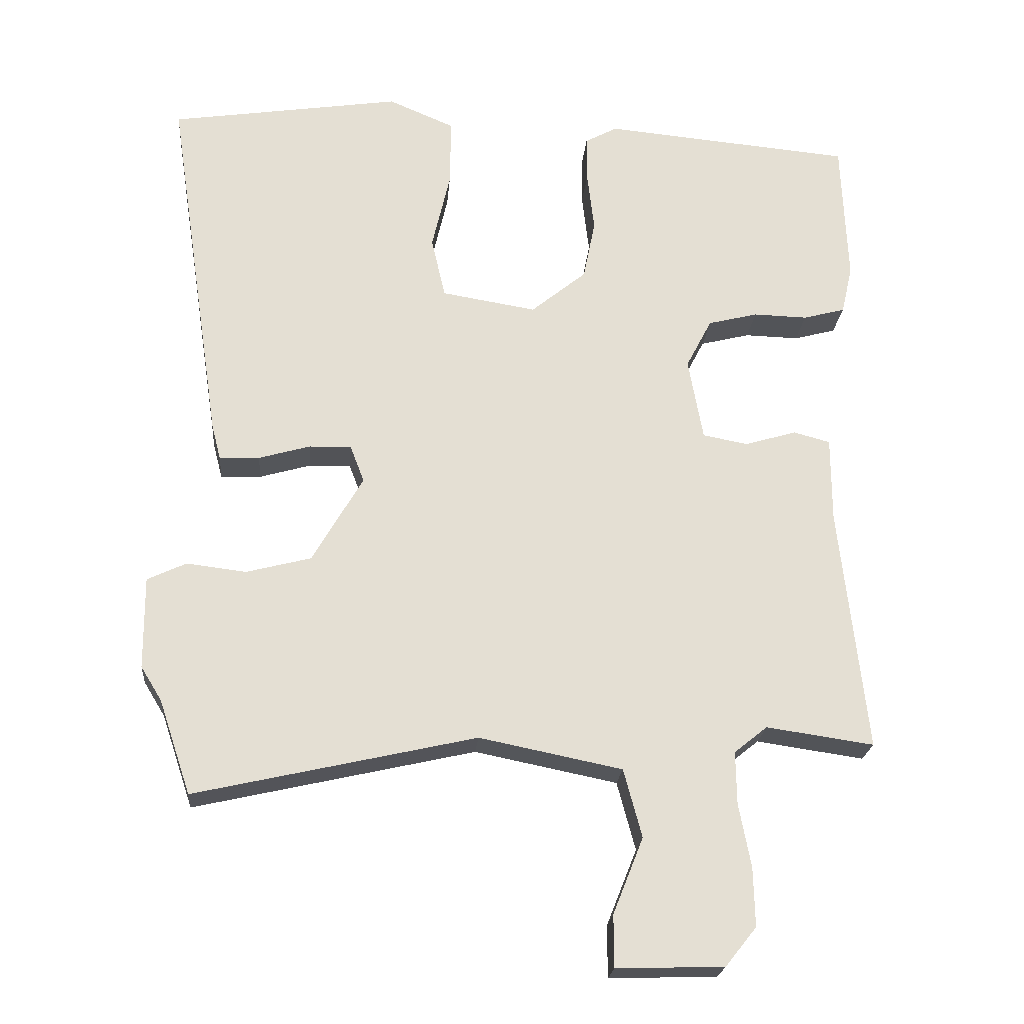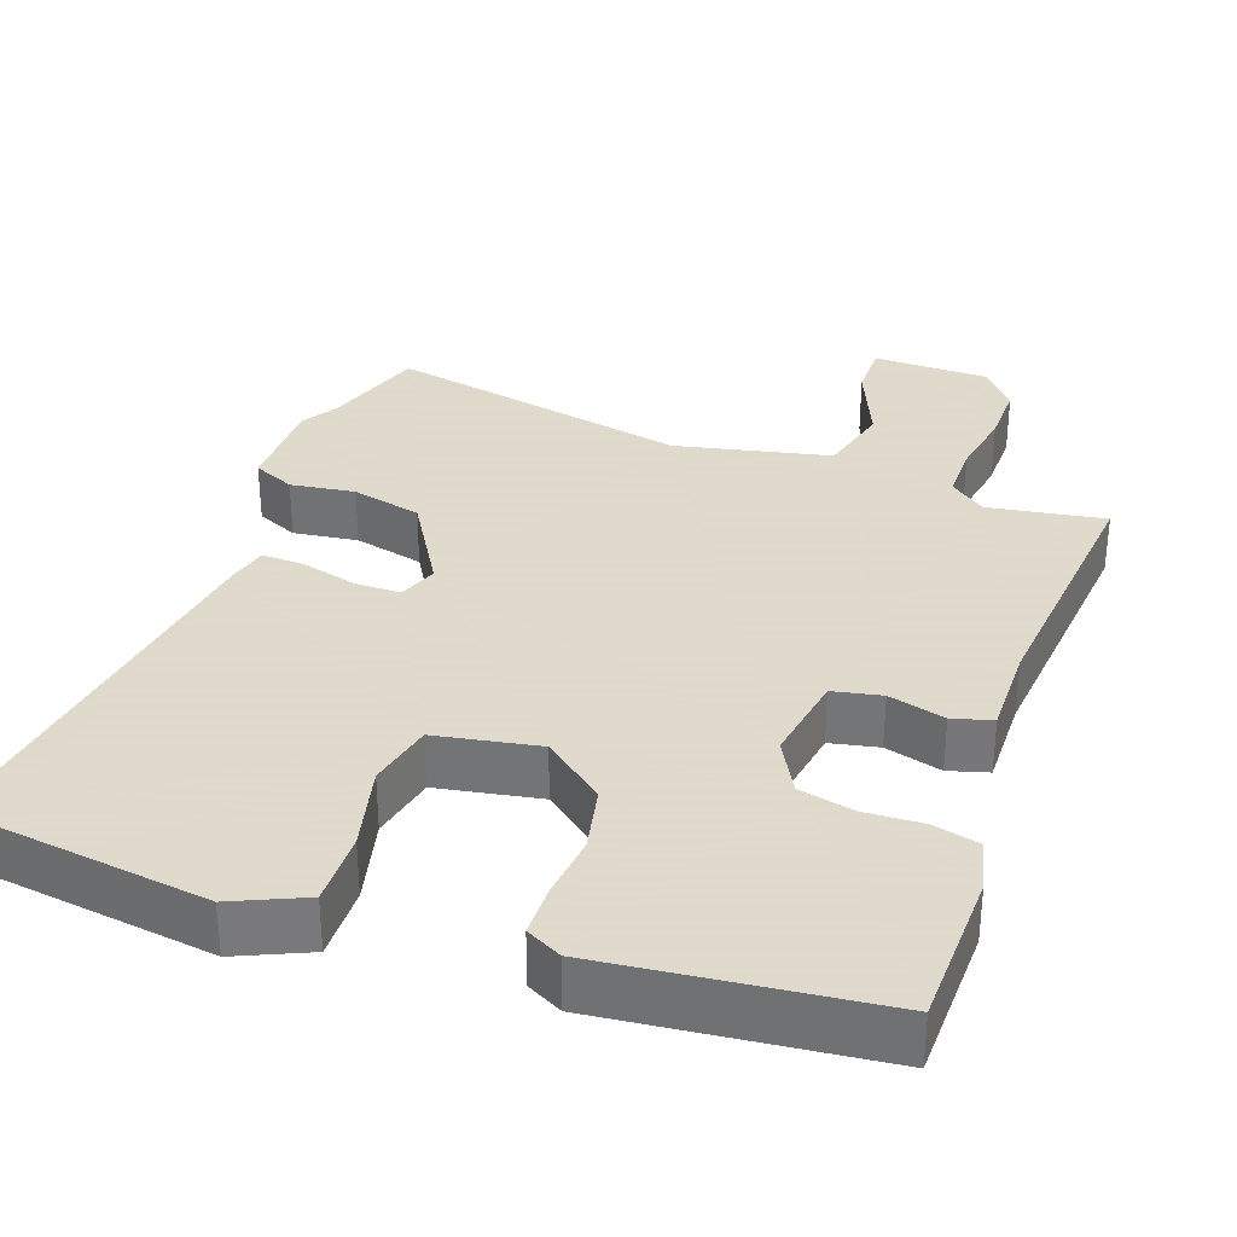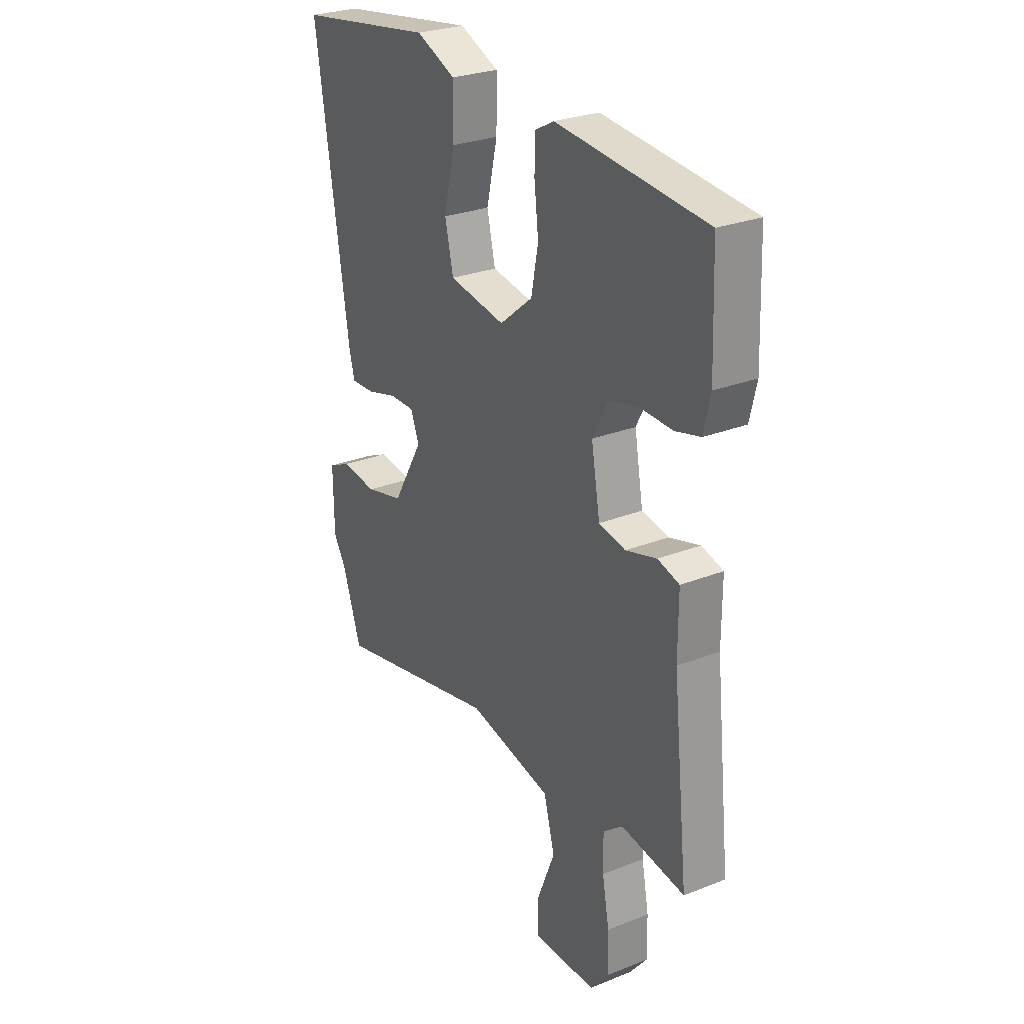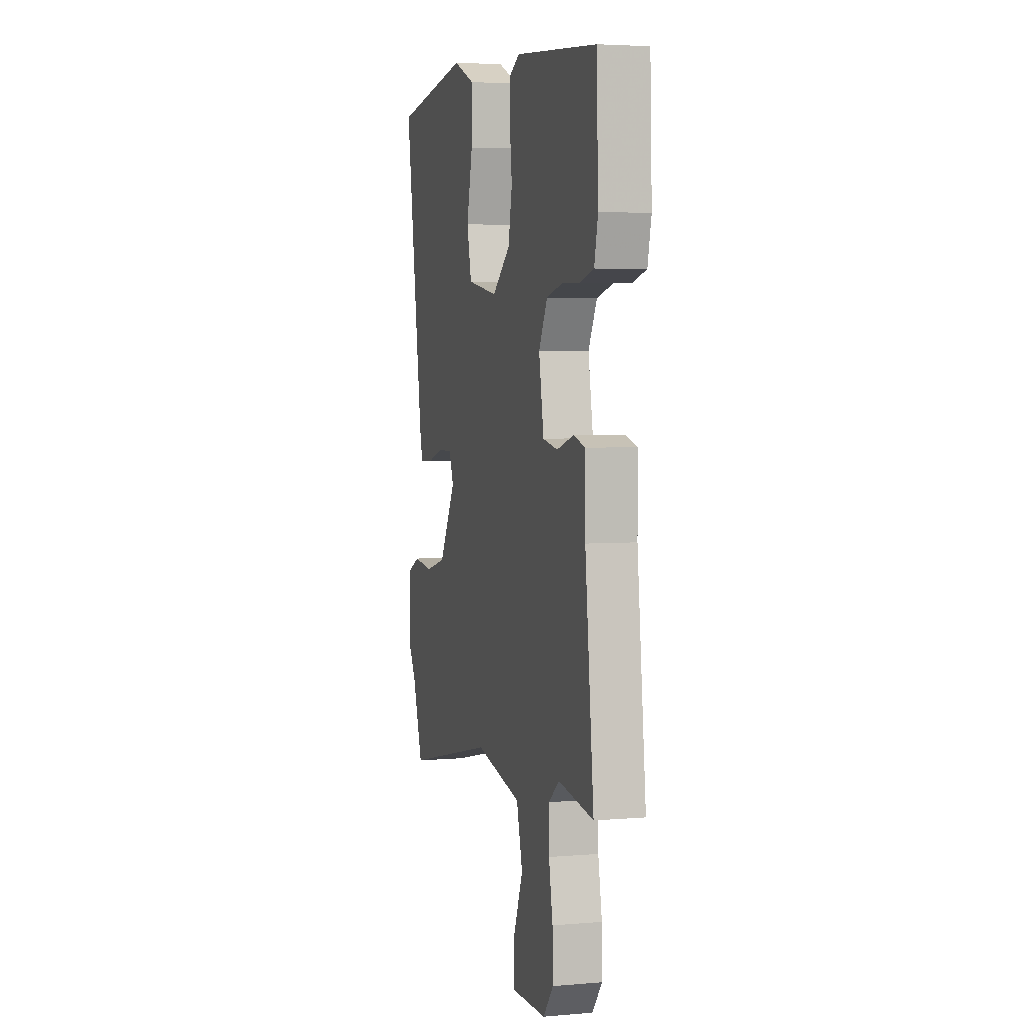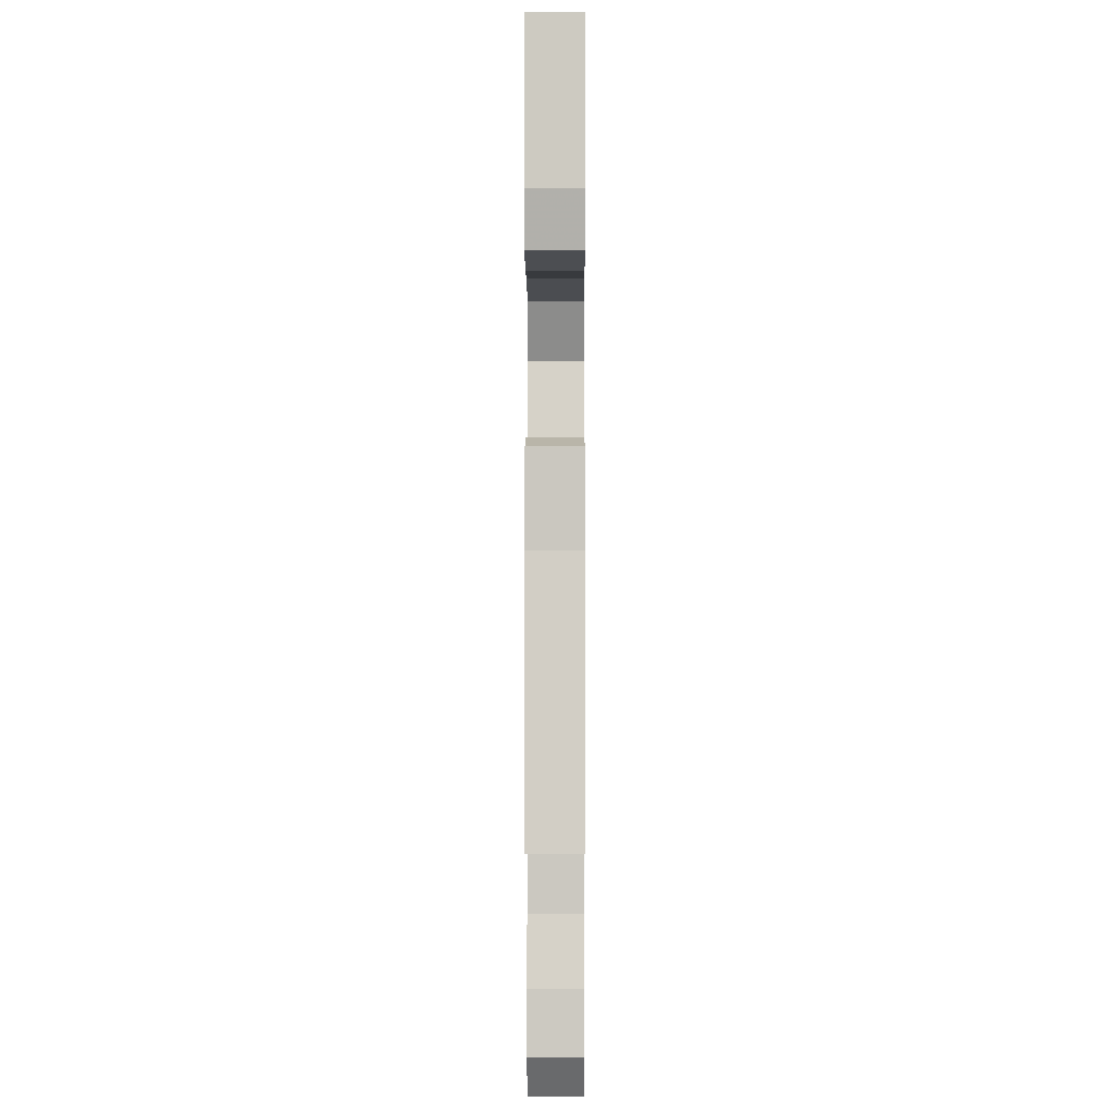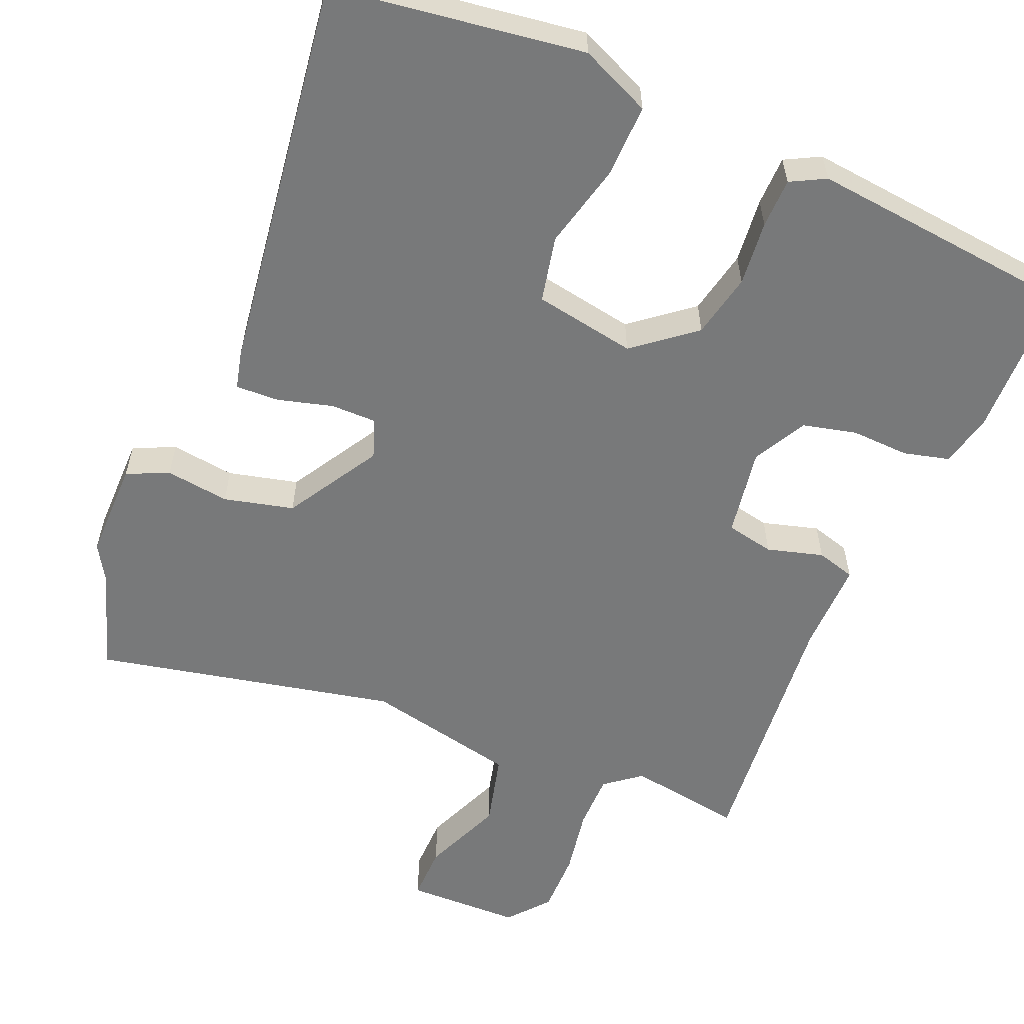
<metadata>
{"format":"obj","ext":"obj","renderer":"f3d","projection":"perspective","resolution":1024,"background":"white","views":[{"elev":-22.6,"azim":-4.9,"up":"+Z"},{"elev":32.4,"azim":18.7,"up":"+Y"},{"elev":27.6,"azim":58.8,"up":"+Z"},{"elev":4.2,"azim":74.5,"up":"+Z"},{"elev":-1.6,"azim":90.3,"up":"+Z"},{"elev":-57.7,"azim":-23.6,"up":"+Y"}]}
</metadata>
<code>
v -0.471 0.07 -0.585
v -0.516 0.07 -0.452
v -0.546 0.07 -0.403
v -0.547 0.07 -0.272
v -0.492 0.07 -0.246
v -0.407 0.07 -0.256
v -0.315 0.07 -0.232
v -0.243 0.07 -0.107
v -0.263 0.07 -0.055
v -0.323 0.07 -0.056
v -0.396 0.07 -0.077
v -0.453 0.07 -0.08
v -0.466 0.07 -0.03
v -0.545 0.07 0.493
v -0.37 0.07 0.52
v -0.215 0.07 0.544
v -0.121 0.07 0.504
v -0.122 0.07 0.407
v -0.148 0.07 0.294
v -0.128 0.07 0.207
v 0.007 0.07 0.185
v 0.086 0.07 0.25
v 0.103 0.07 0.336
v 0.093 0.07 0.422
v 0.093 0.07 0.488
v 0.139 0.07 0.513
v 0.495 0.07 0.481
v 0.503 0.07 0.275
v 0.487 0.07 0.206
v 0.427 0.07 0.19
v 0.35 0.07 0.192
v 0.279 0.07 0.174
v 0.242 0.07 0.103
v 0.263 0.07 -0.015
v 0.327 0.07 -0.027
v 0.401 0.07 -0.005
v 0.453 0.07 -0.019
v 0.453 0.07 -0.141
v 0.491 0.07 -0.49
v 0.338 0.07 -0.468
v 0.291 0.07 -0.506
v 0.292 0.07 -0.581
v 0.309 0.07 -0.671
v 0.311 0.07 -0.754
v 0.267 0.07 -0.809
v 0.114 0.07 -0.814
v 0.114 0.07 -0.74
v 0.157 0.07 -0.632
v 0.131 0.07 -0.535
v -0.072 0.07 -0.494
v -0.471 0 -0.585
v -0.516 0 -0.452
v -0.546 0 -0.403
v -0.547 0 -0.272
v -0.492 0 -0.246
v -0.407 0 -0.256
v -0.315 0 -0.232
v -0.243 0 -0.107
v -0.263 0 -0.055
v -0.323 0 -0.056
v -0.396 0 -0.077
v -0.453 0 -0.08
v -0.466 0 -0.03
v -0.545 0 0.493
v -0.37 0 0.52
v -0.215 0 0.544
v -0.121 0 0.504
v -0.122 0 0.407
v -0.148 0 0.294
v -0.128 0 0.207
v 0.007 0 0.185
v 0.086 0 0.25
v 0.103 0 0.336
v 0.093 0 0.422
v 0.093 0 0.488
v 0.139 0 0.513
v 0.495 0 0.481
v 0.503 0 0.275
v 0.487 0 0.206
v 0.427 0 0.19
v 0.35 0 0.192
v 0.279 0 0.174
v 0.242 0 0.103
v 0.263 0 -0.015
v 0.327 0 -0.027
v 0.401 0 -0.005
v 0.453 0 -0.019
v 0.453 0 -0.141
v 0.491 0 -0.49
v 0.338 0 -0.468
v 0.291 0 -0.506
v 0.292 0 -0.581
v 0.309 0 -0.671
v 0.311 0 -0.754
v 0.267 0 -0.809
v 0.114 0 -0.814
v 0.114 0 -0.74
v 0.157 0 -0.632
v 0.131 0 -0.535
v -0.072 0 -0.494
f 45 46 47 48
f 45 48 49
f 42 43 44 45
f 41 42 45 49
f 40 41 49 50
f 38 39 40
f 35 36 37 38
f 34 35 38 40
f 33 34 40 50
f 28 29 30 31
f 28 31 32
f 27 28 32
f 26 27 32
f 23 24 25 26
f 22 23 26 32
f 21 22 32 33
f 16 17 18 19
f 15 16 19 20
f 14 15 20
f 13 14 20
f 10 11 12 13
f 9 10 13 20
f 8 9 20 21
f 3 4 5 6
f 2 3 6 7
f 1 2 7
f 8 21 33 50
f 1 7 8 50
f 98 97 96 95
f 99 98 95
f 95 94 93 92
f 99 95 92 91
f 100 99 91 90
f 90 89 88
f 88 87 86 85
f 90 88 85 84
f 100 90 84 83
f 81 80 79 78
f 82 81 78
f 82 78 77
f 82 77 76
f 76 75 74 73
f 82 76 73 72
f 83 82 72 71
f 69 68 67 66
f 70 69 66 65
f 70 65 64
f 70 64 63
f 63 62 61 60
f 70 63 60 59
f 71 70 59 58
f 56 55 54 53
f 57 56 53 52
f 57 52 51
f 100 83 71 58
f 100 58 57 51
f 1 51 52 2
f 2 52 53 3
f 3 53 54 4
f 4 54 55 5
f 5 55 56 6
f 6 56 57 7
f 7 57 58 8
f 8 58 59 9
f 9 59 60 10
f 10 60 61 11
f 11 61 62 12
f 12 62 63 13
f 13 63 64 14
f 14 64 65 15
f 15 65 66 16
f 16 66 67 17
f 17 67 68 18
f 18 68 69 19
f 19 69 70 20
f 20 70 71 21
f 21 71 72 22
f 22 72 73 23
f 23 73 74 24
f 24 74 75 25
f 25 75 76 26
f 26 76 77 27
f 27 77 78 28
f 28 78 79 29
f 29 79 80 30
f 30 80 81 31
f 31 81 82 32
f 32 82 83 33
f 33 83 84 34
f 34 84 85 35
f 35 85 86 36
f 36 86 87 37
f 37 87 88 38
f 38 88 89 39
f 39 89 90 40
f 40 90 91 41
f 41 91 92 42
f 42 92 93 43
f 43 93 94 44
f 44 94 95 45
f 45 95 96 46
f 46 96 97 47
f 47 97 98 48
f 48 98 99 49
f 49 99 100 50
f 50 100 51 1

</code>
